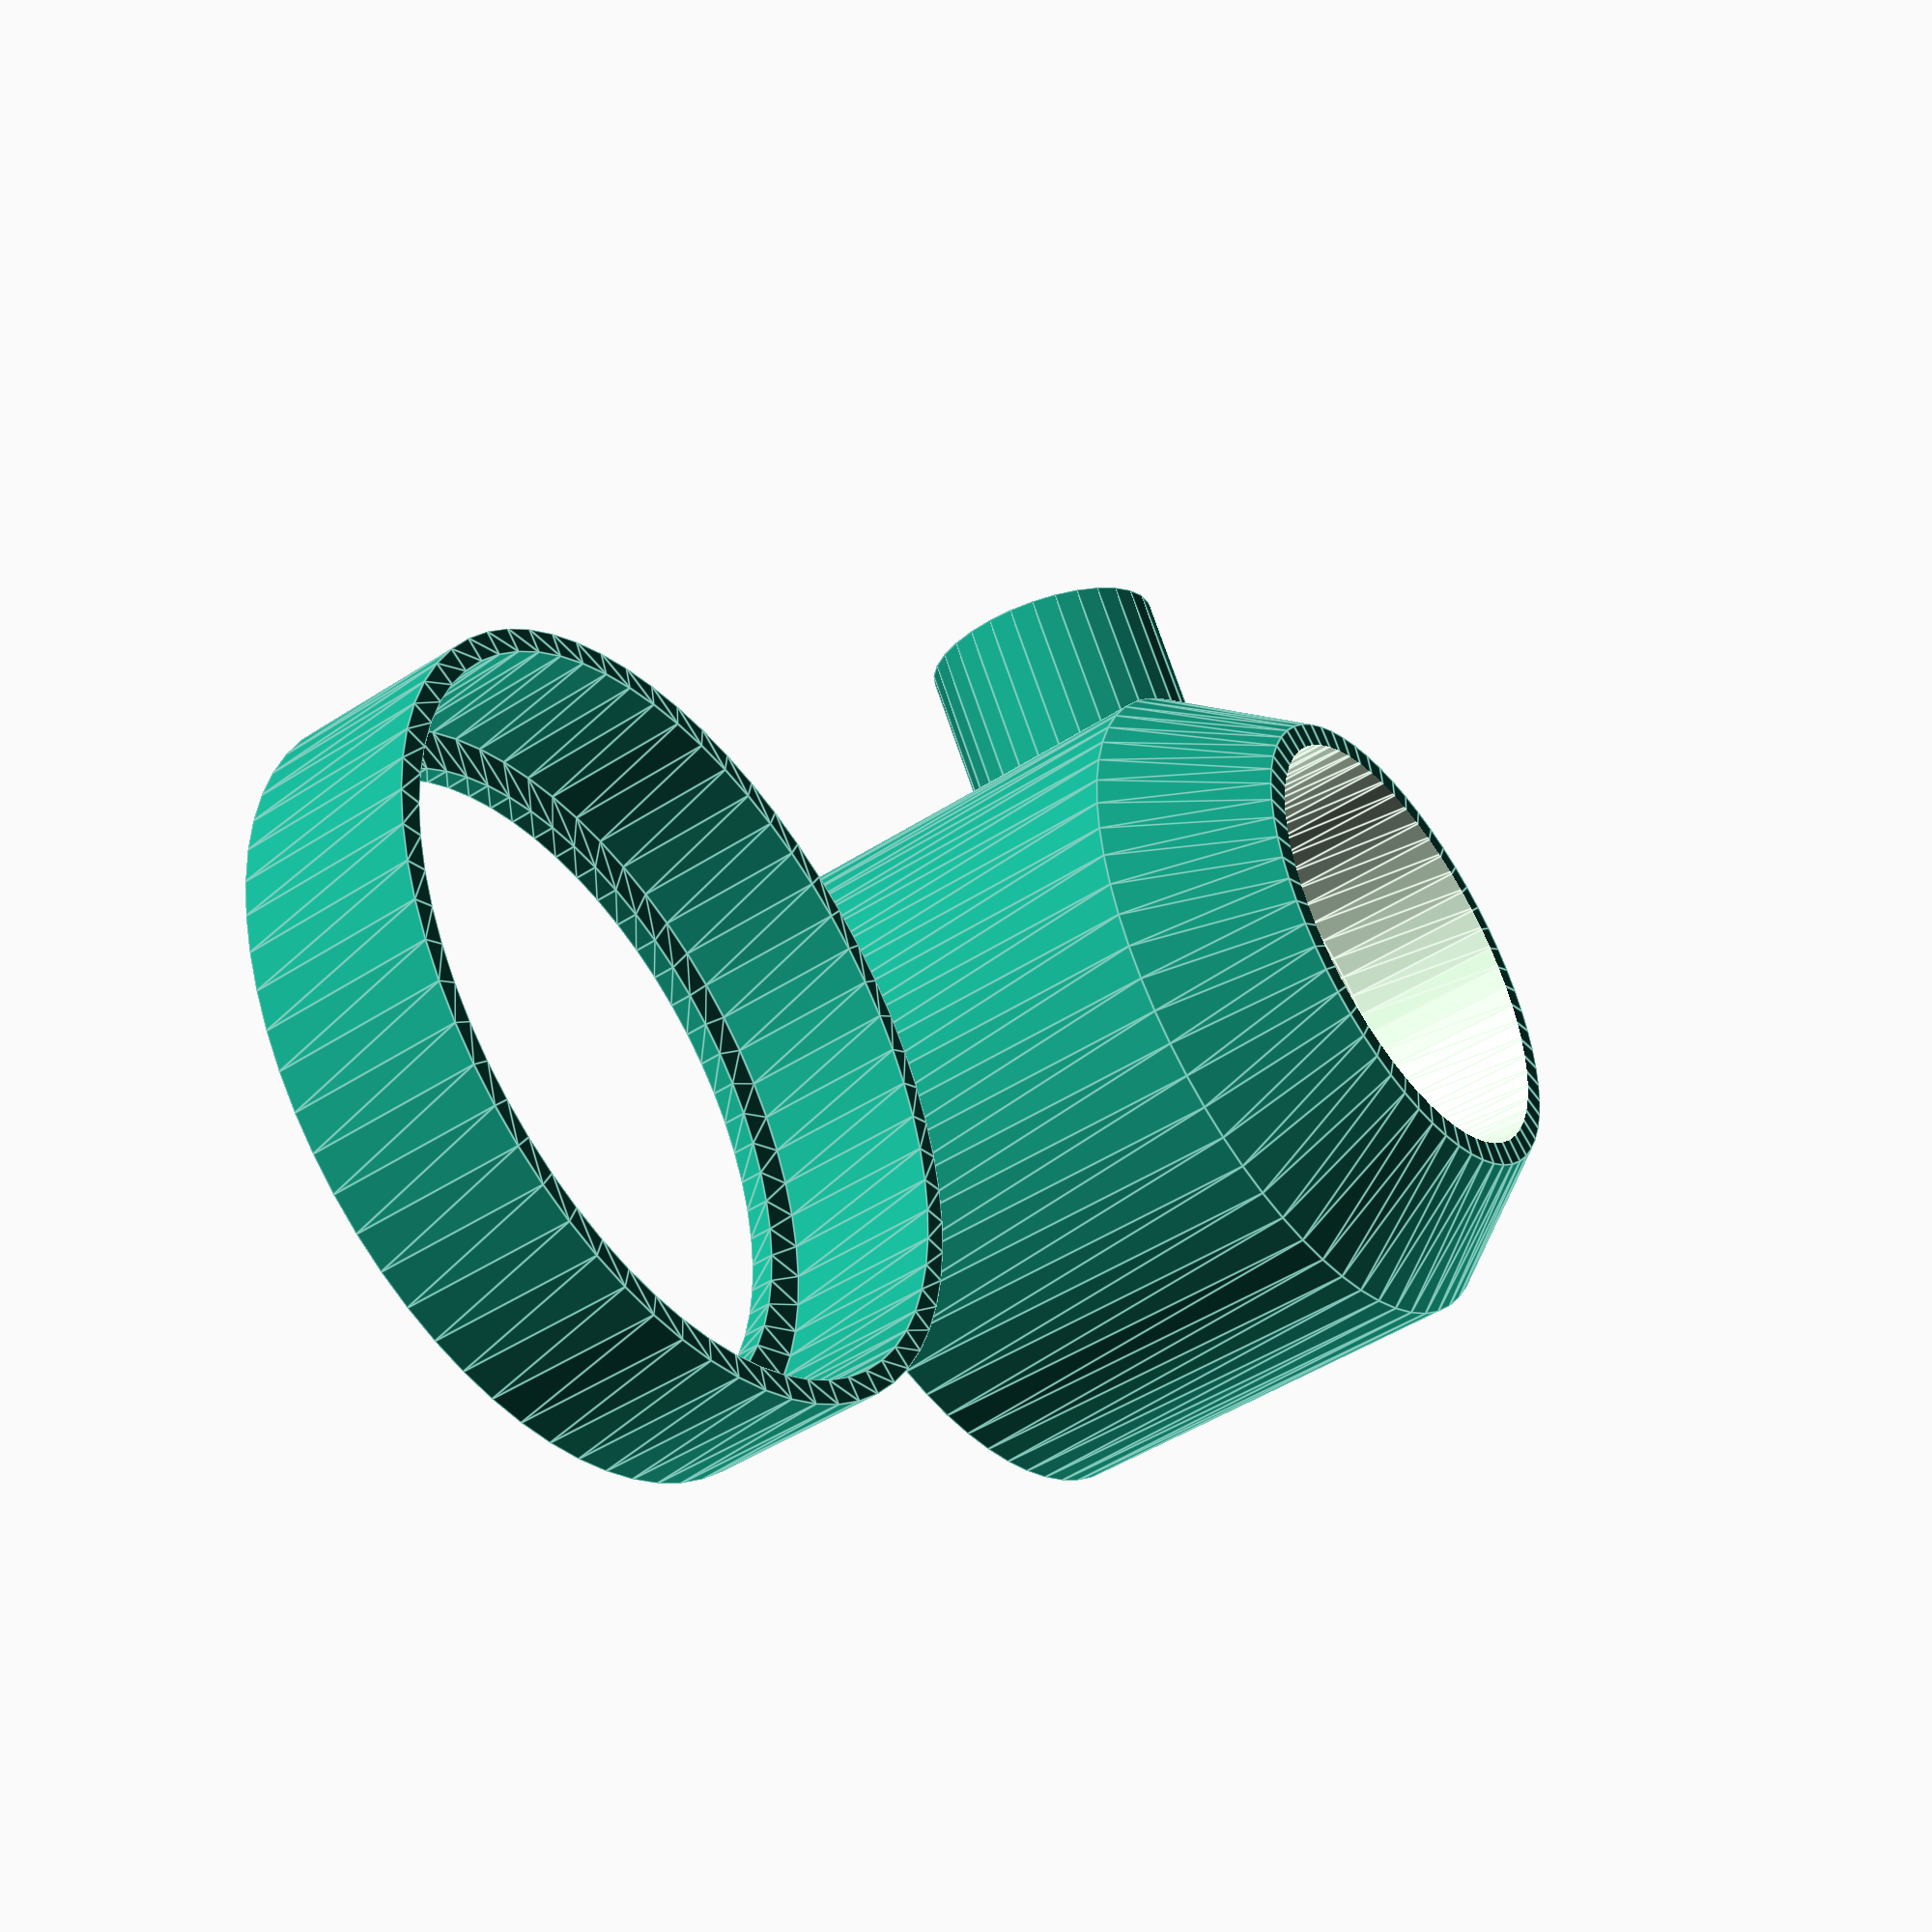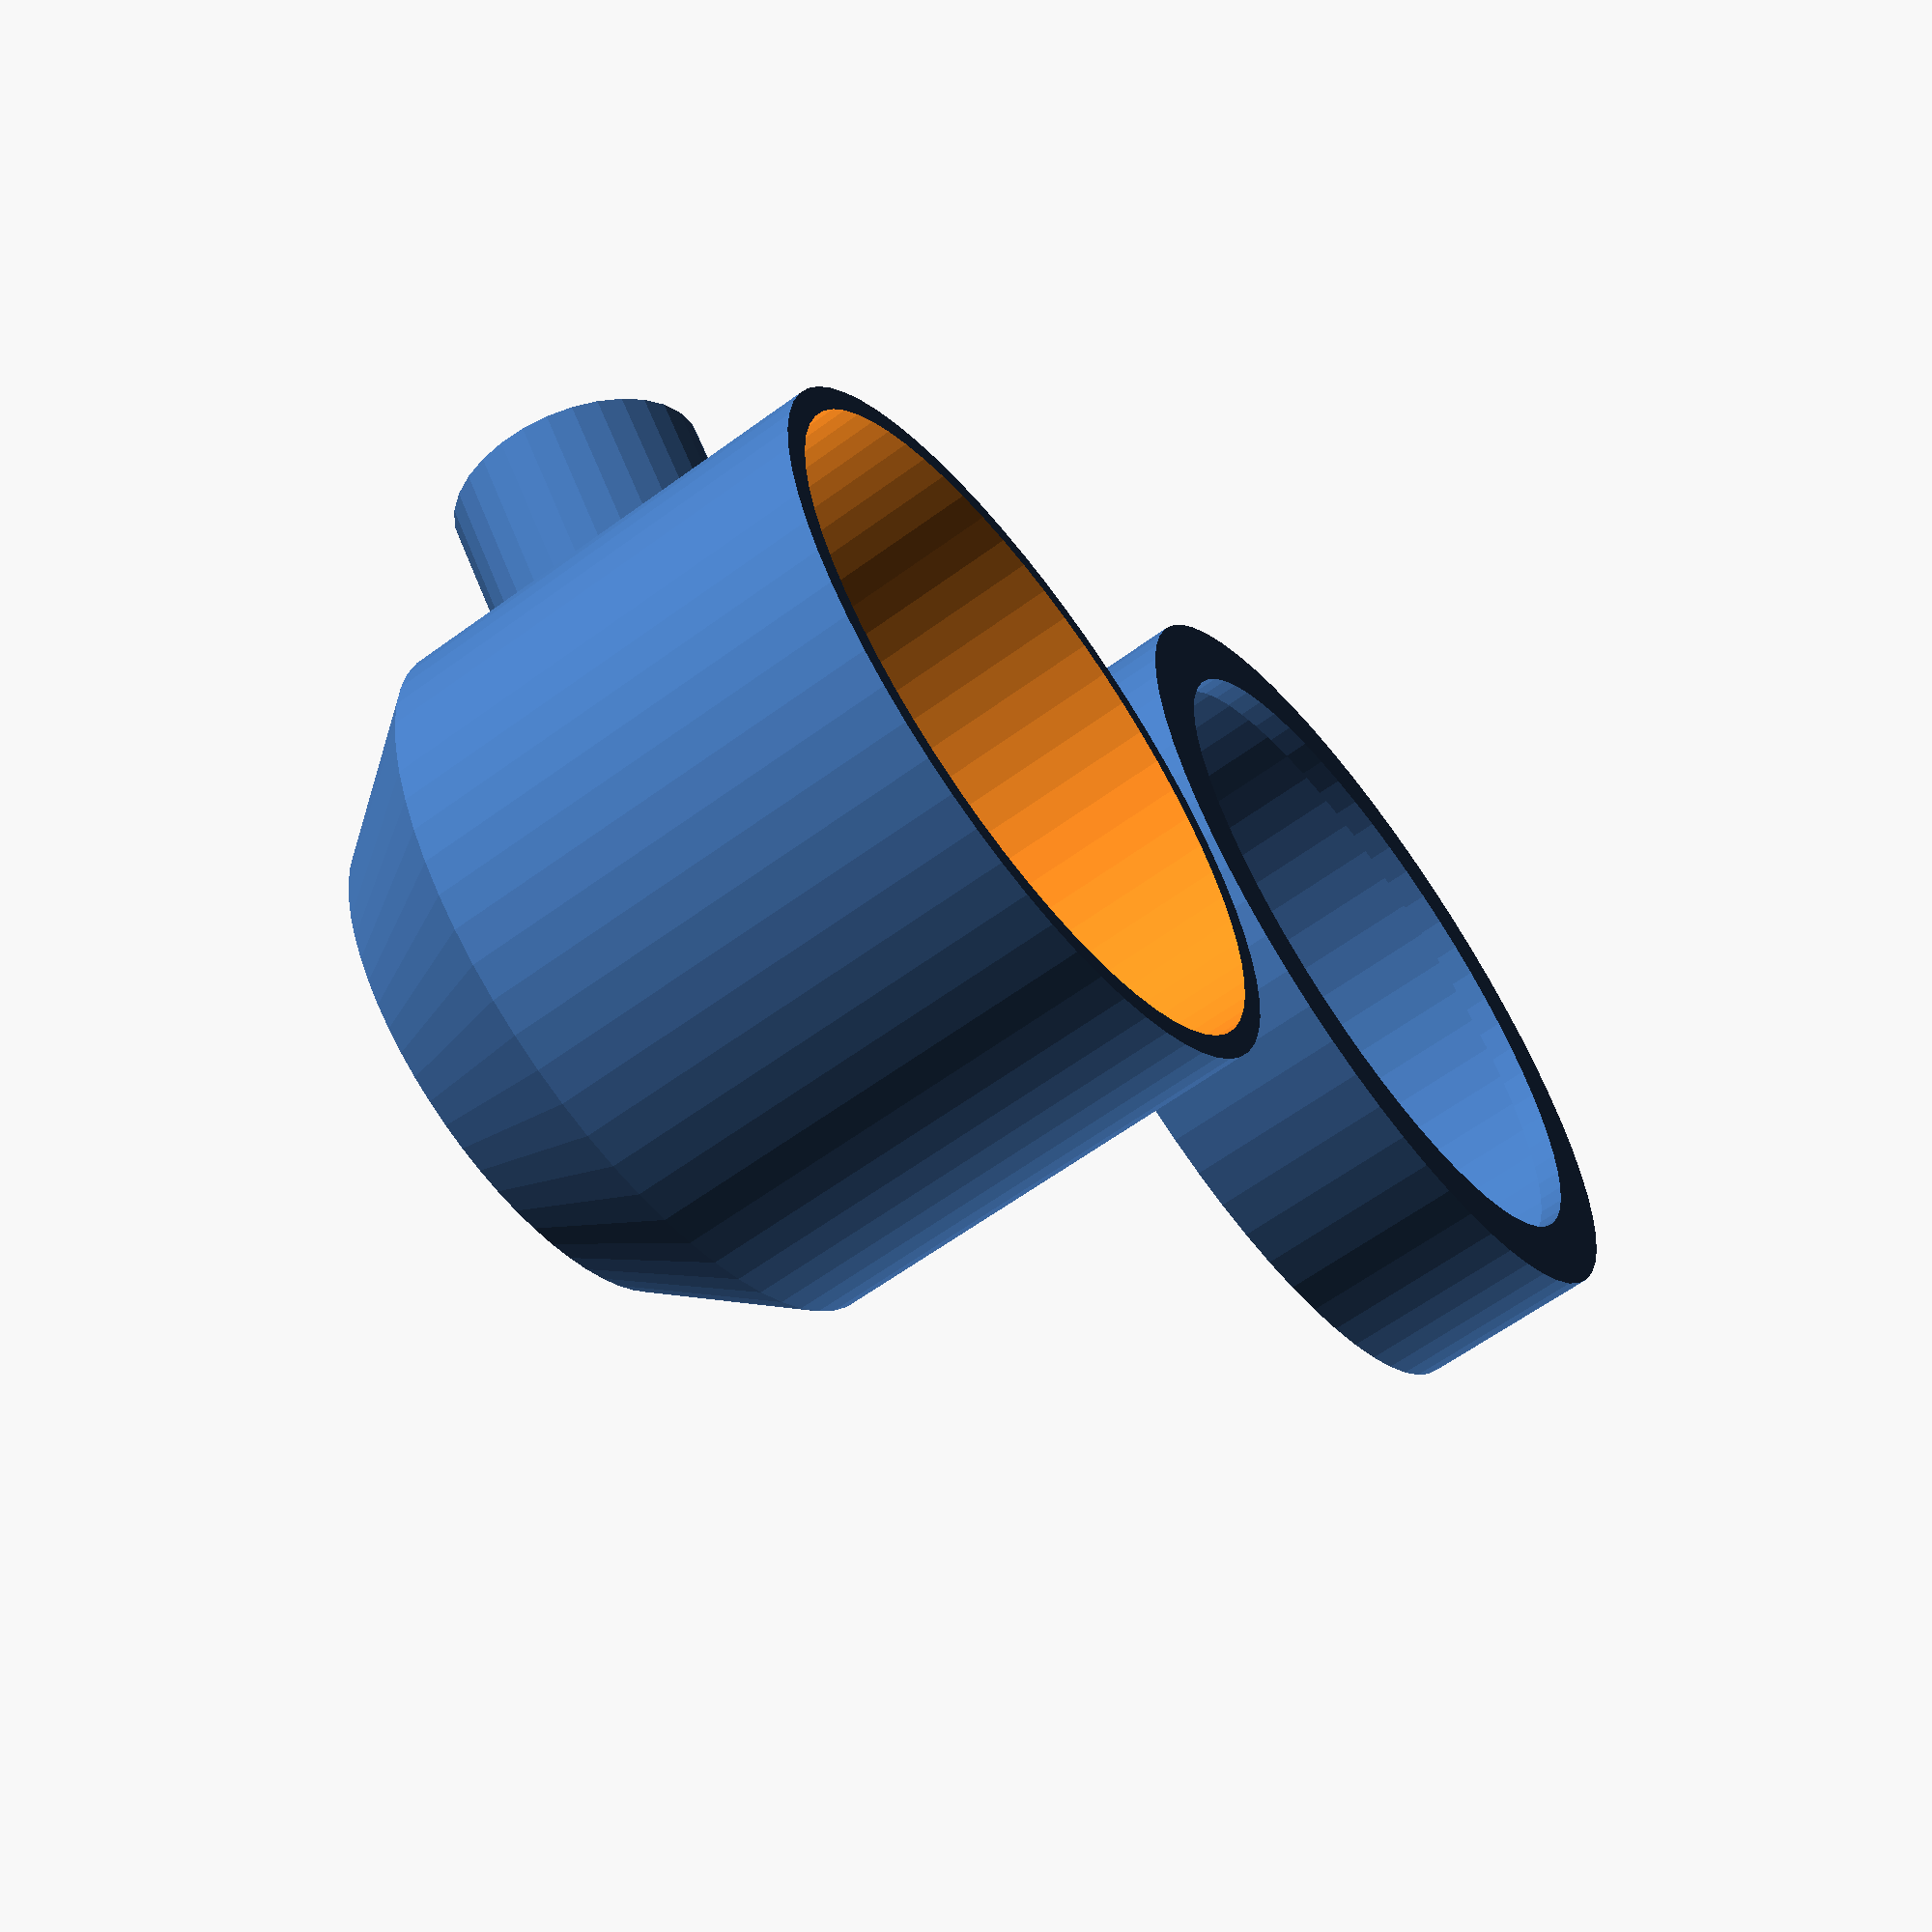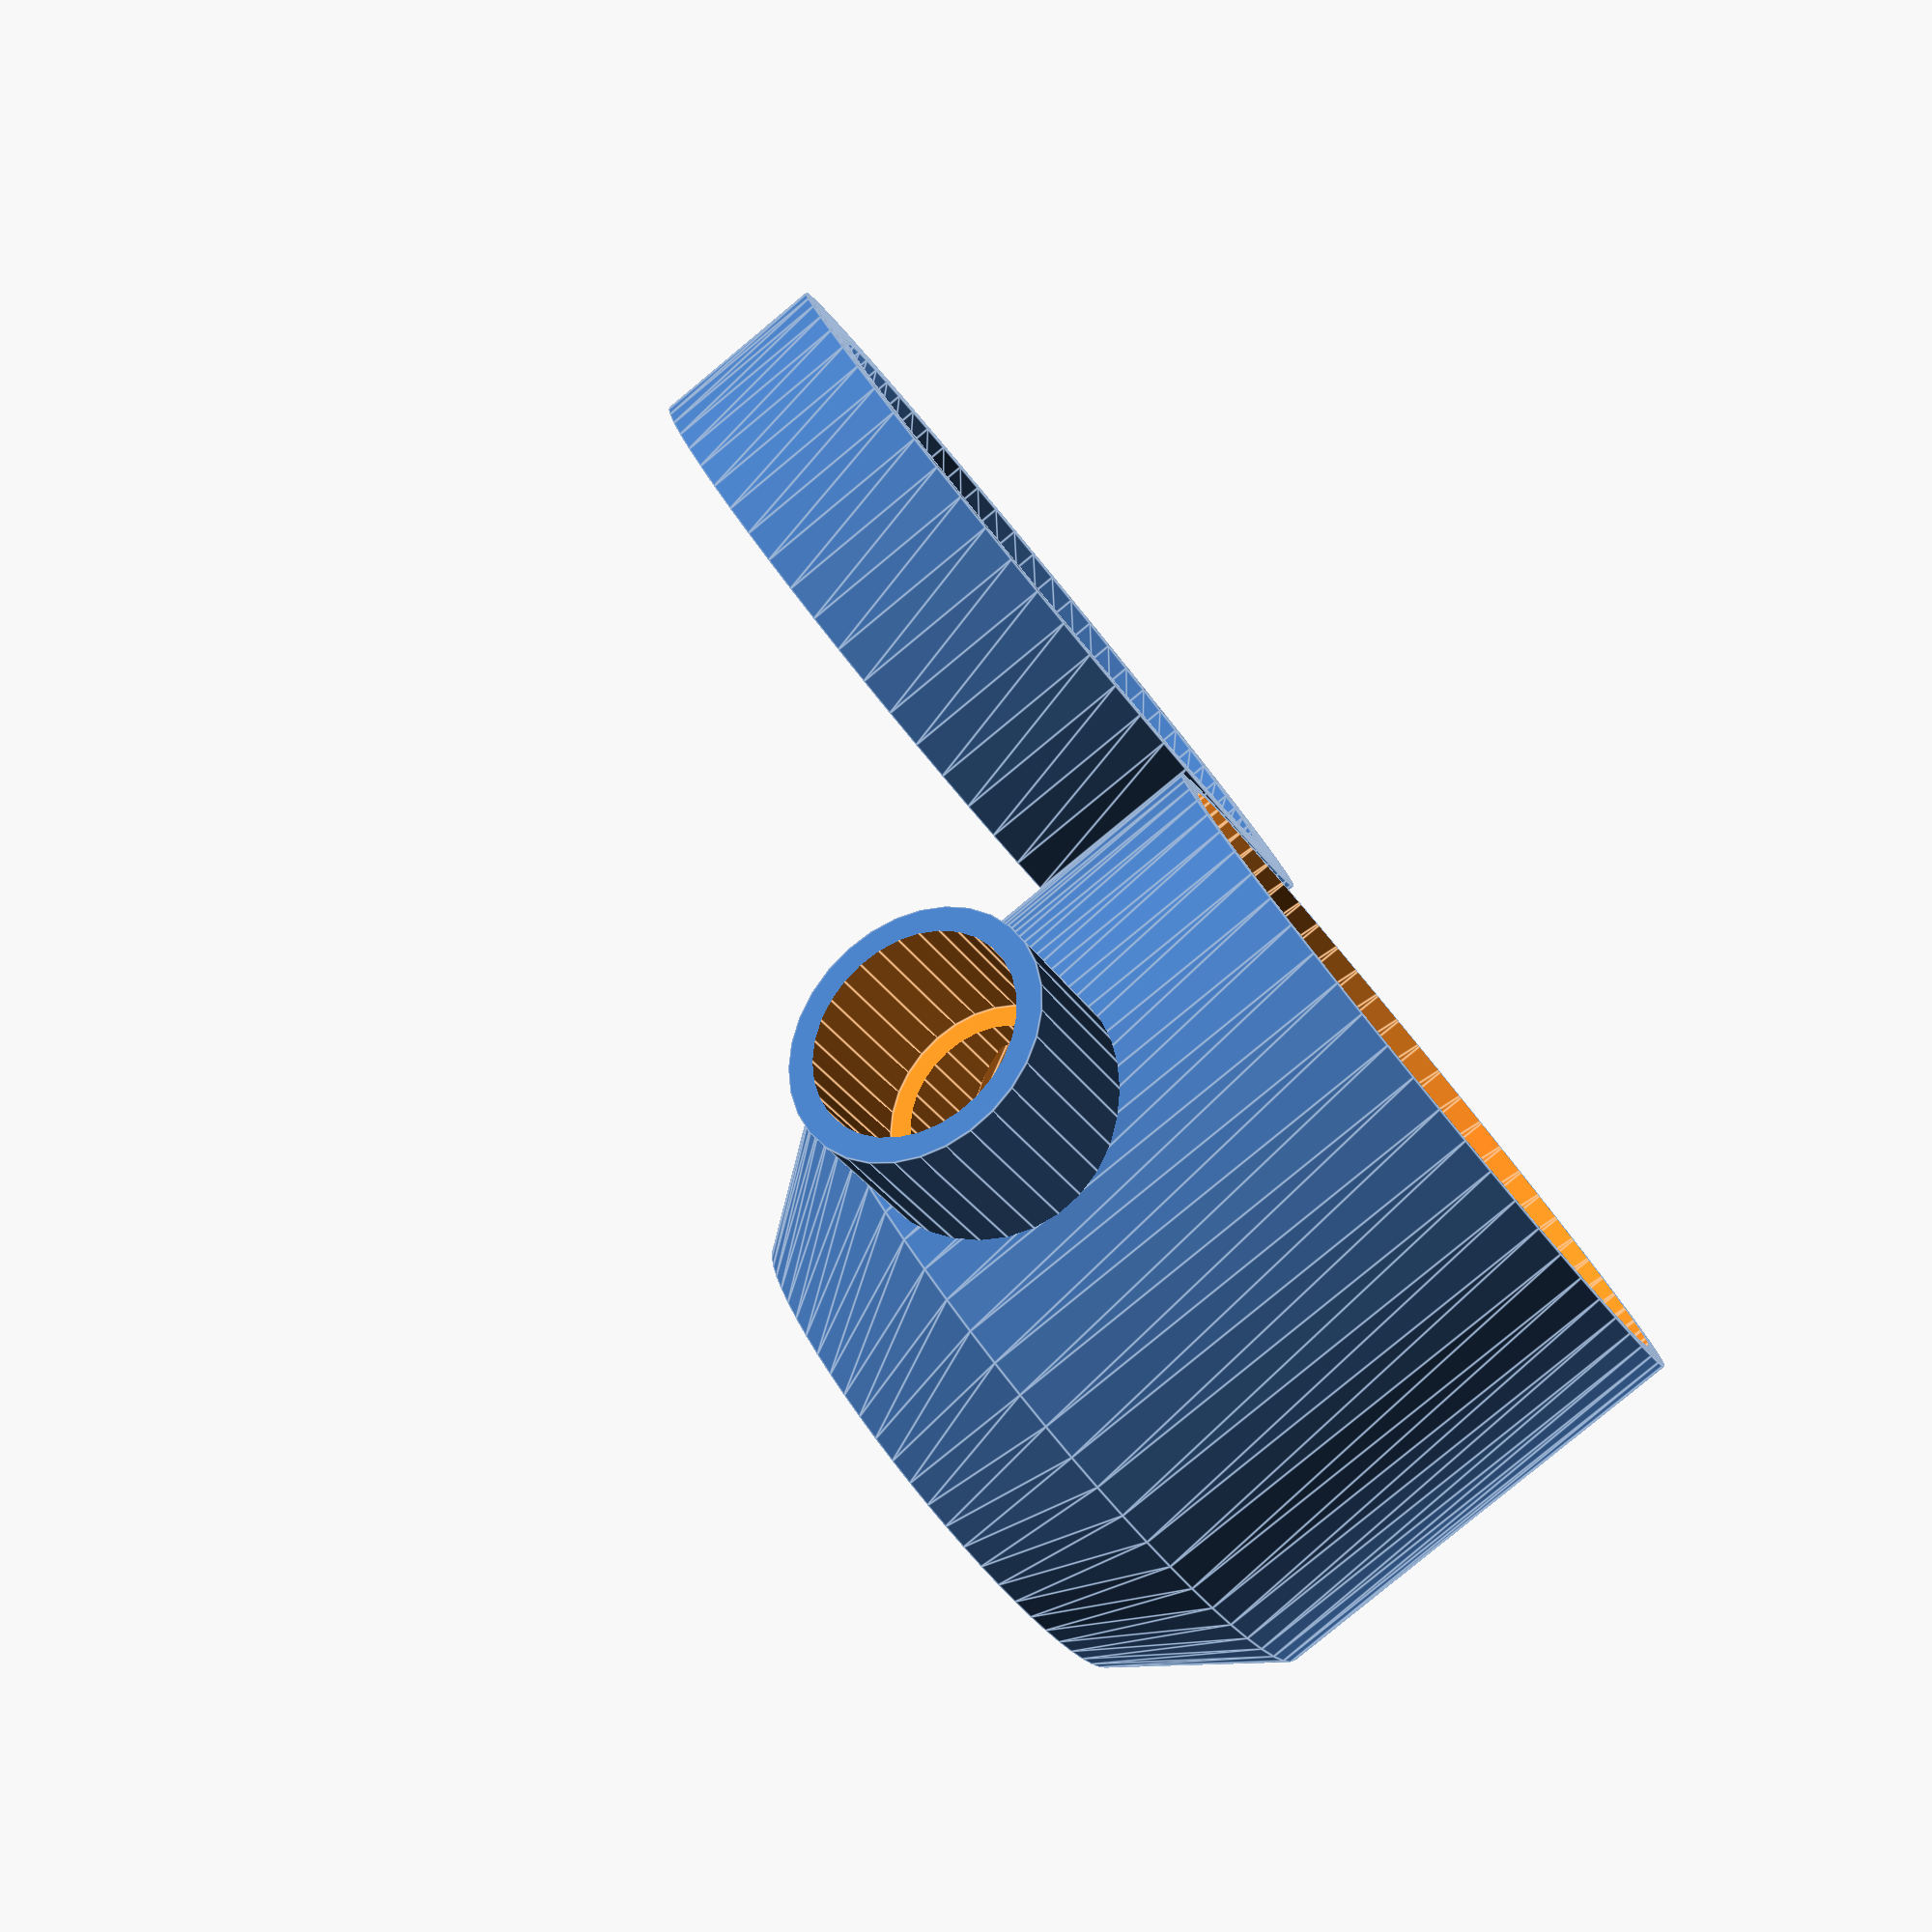
<openscad>
// adjust those
pipe_diameter = 25;
tube_diameter = 11;     // air suppy tube, doesn't matter if you use your mouth
rubber_thickness = 1;

// probably don't change those
min_wall = 1.2 + pipe_diameter * 0.005;

// proportions
inner_diameter = pipe_diameter * 1.25 + 5;
stuck_width = pipe_diameter*0.15 + 4;
fn = round(pipe_diameter * 2.5);

// inner part
difference(){
    union(){
        rotate_extrude($fn=fn) polygon
            (points=[
                [0, 0],
                [inner_diameter/2 + min_wall,0],
                [inner_diameter/2 + min_wall, stuck_width + min_wall*4 + tube_diameter],
                [pipe_diameter/2 + min_wall, stuck_width*2 + min_wall*4 + tube_diameter],
                [0, stuck_width + min_wall*10 + tube_diameter]]);
        translate ([0, 0, stuck_width + min_wall*2 + tube_diameter/2+ rubber_thickness])
            rotate ([0, 90, 0])
                cylinder 
                    (inner_diameter/2 + min_wall + stuck_width, 
                    tube_diameter/2 + min_wall, tube_diameter/2 + min_wall, $fn=fn/2);
    };
     union(){
        rotate_extrude($fn=fn) polygon
            (points=[
                [0, -1],
                [inner_diameter/2, -1],
                [inner_diameter/2, min_wall*3 + tube_diameter],
                [pipe_diameter/2, stuck_width + min_wall*3 + tube_diameter],
                [pipe_diameter/2, stuck_width*2 + min_wall*4 + tube_diameter +1],
                [0, stuck_width + min_wall*10 + tube_diameter +1]]);
        translate ([inner_diameter/2 + min_wall, 0, stuck_width + min_wall*2 + tube_diameter/2 + rubber_thickness])
            rotate ([0, 90, 0])
                cylinder 
                    (inner_diameter/2 + min_wall + stuck_width, 
                    tube_diameter/2, tube_diameter/2, $fn=fn/2);
         translate ([0, 0, stuck_width + min_wall*2 + tube_diameter/2 + rubber_thickness])
            rotate ([0, 90, 0])
                cylinder 
                    (inner_diameter/2 + min_wall + stuck_width, 
                    tube_diameter*0.4, tube_diameter*0.4, $fn=fn/2);
    };   
}

// outer part
translate([0, inner_diameter + 5*min_wall, min_wall + rubber_thickness])
rotate_extrude($fn=fn) polygon
    (points=[
        [inner_diameter/2, -rubber_thickness - min_wall],
        [inner_diameter/2 + min_wall*2 + rubber_thickness, -rubber_thickness - min_wall],
        [inner_diameter/2 + min_wall*2 + rubber_thickness, stuck_width],
        [inner_diameter/2 + min_wall + rubber_thickness, stuck_width],
        [inner_diameter/2 + min_wall + rubber_thickness, -rubber_thickness],
        [inner_diameter/2, -rubber_thickness]]);  

</openscad>
<views>
elev=46.6 azim=238.4 roll=306.6 proj=p view=edges
elev=61.4 azim=308.0 roll=126.7 proj=p view=solid
elev=81.8 azim=42.5 roll=129.6 proj=p view=edges
</views>
